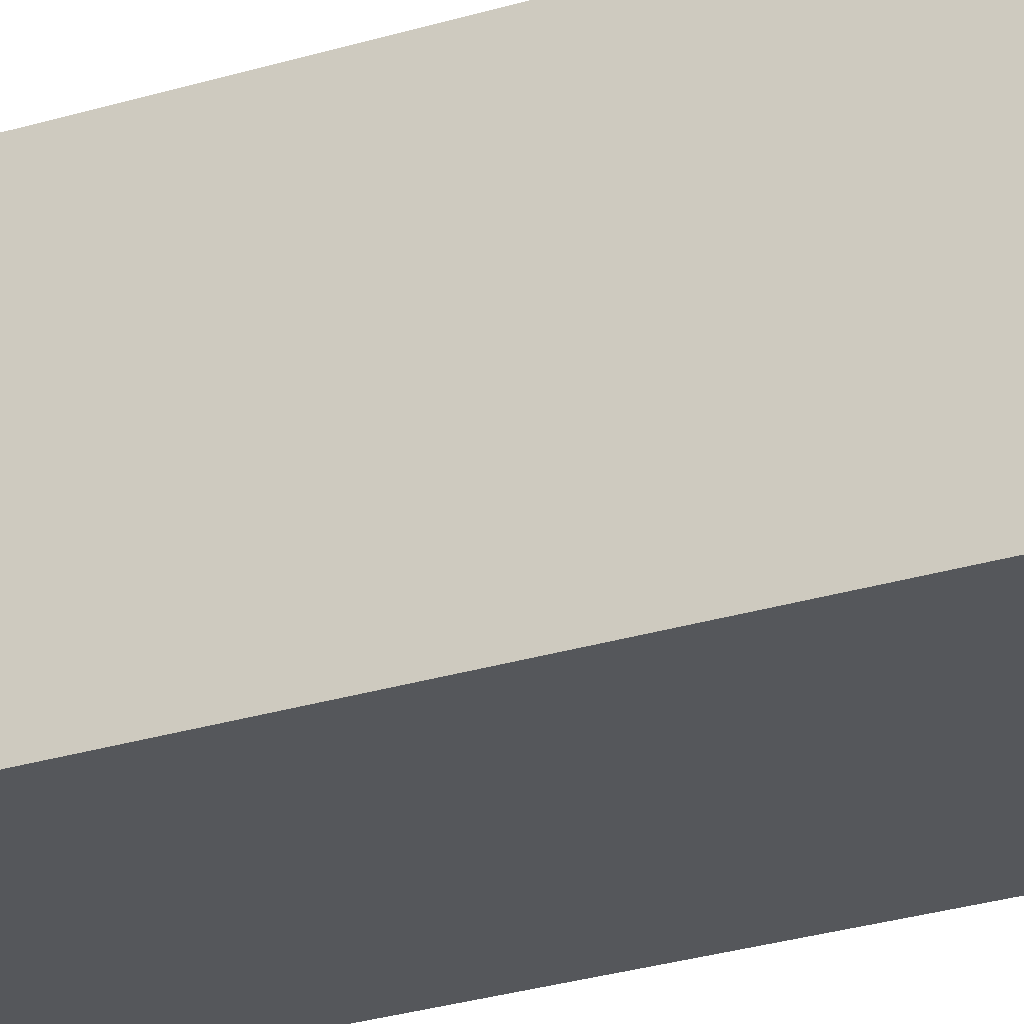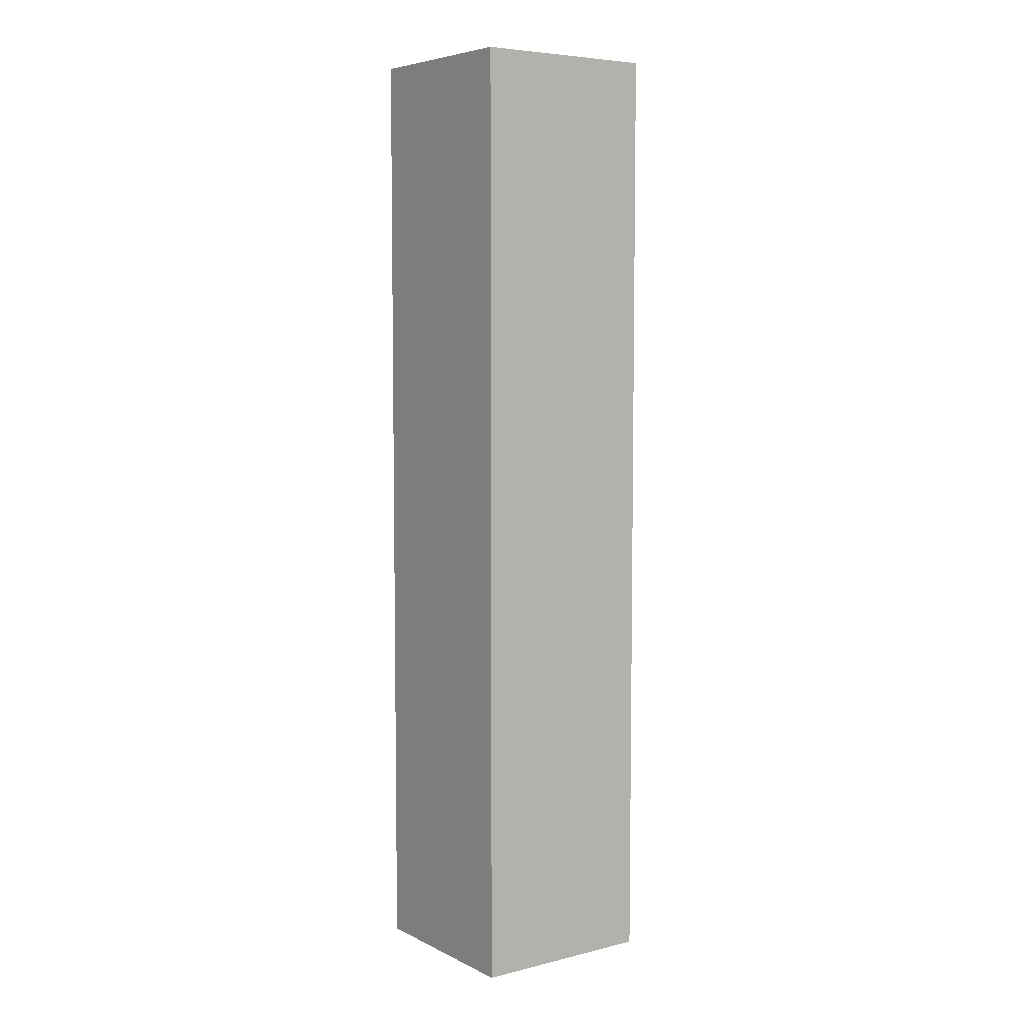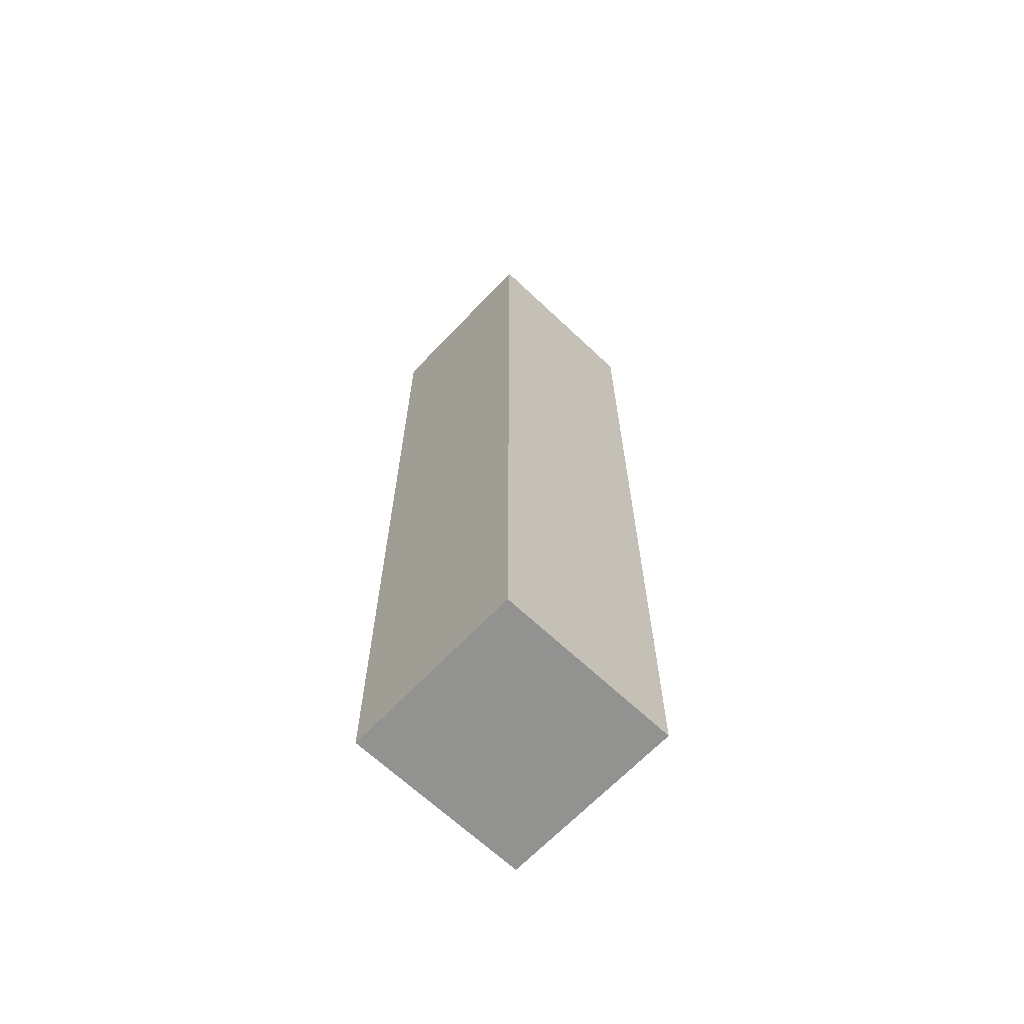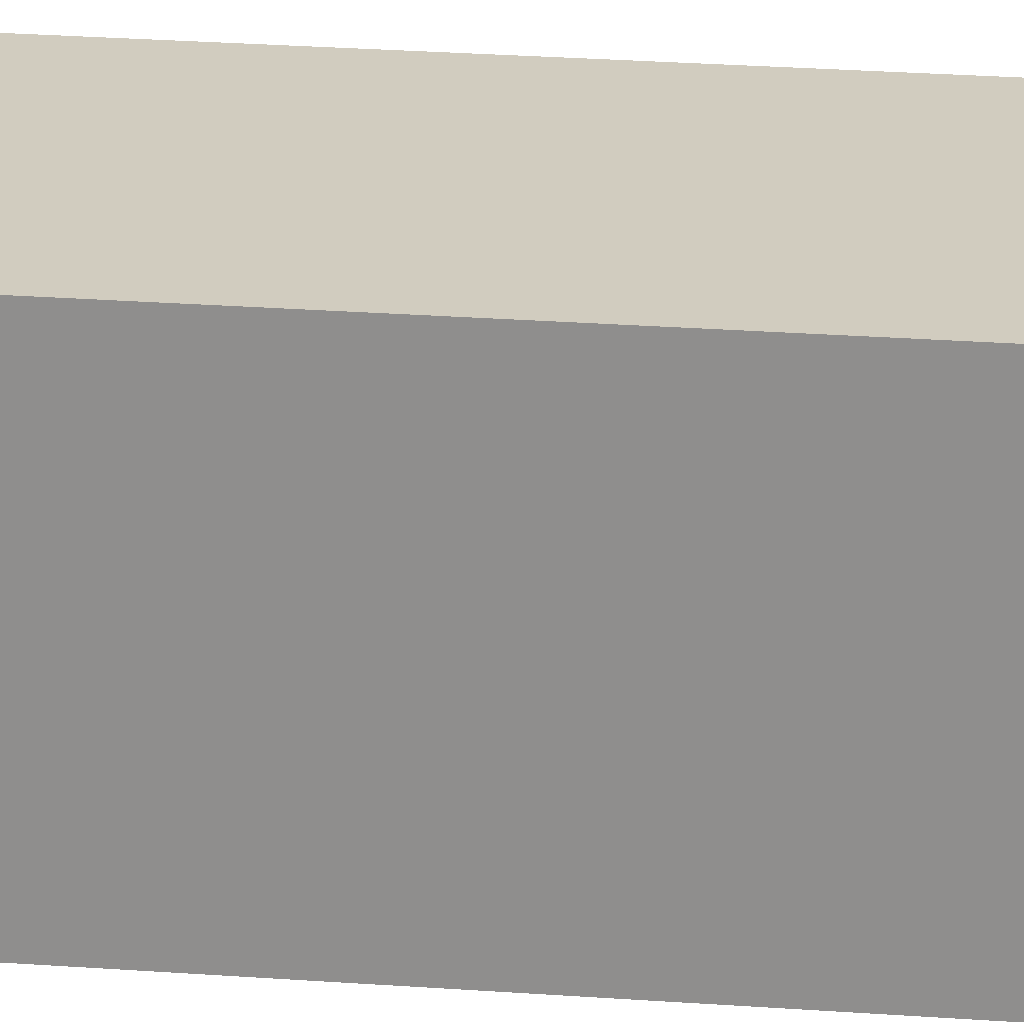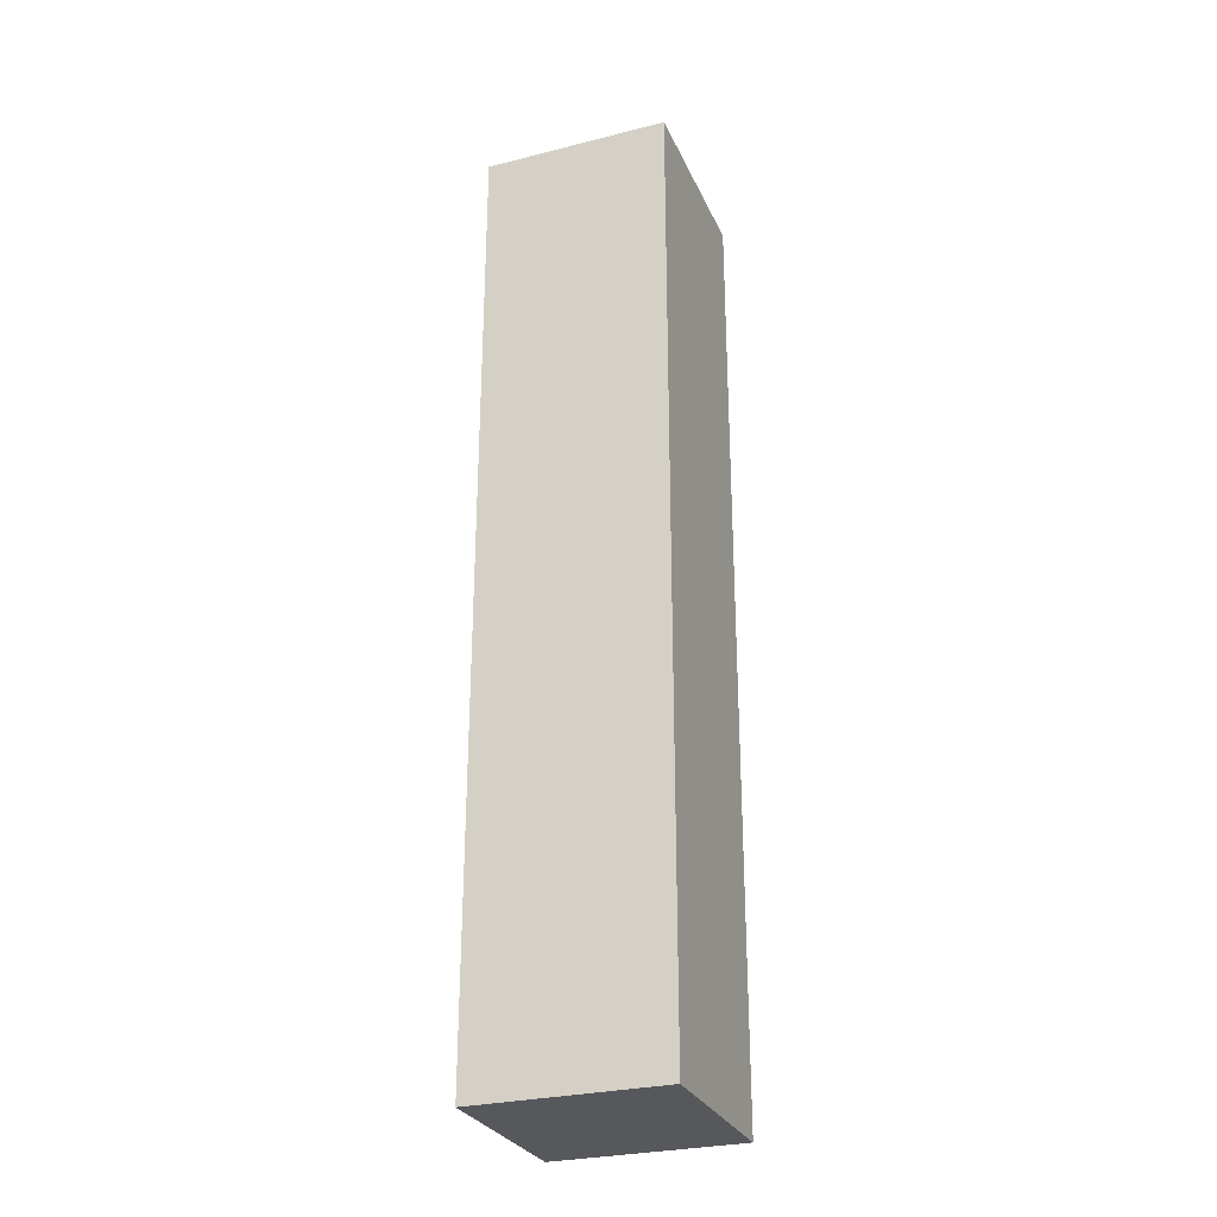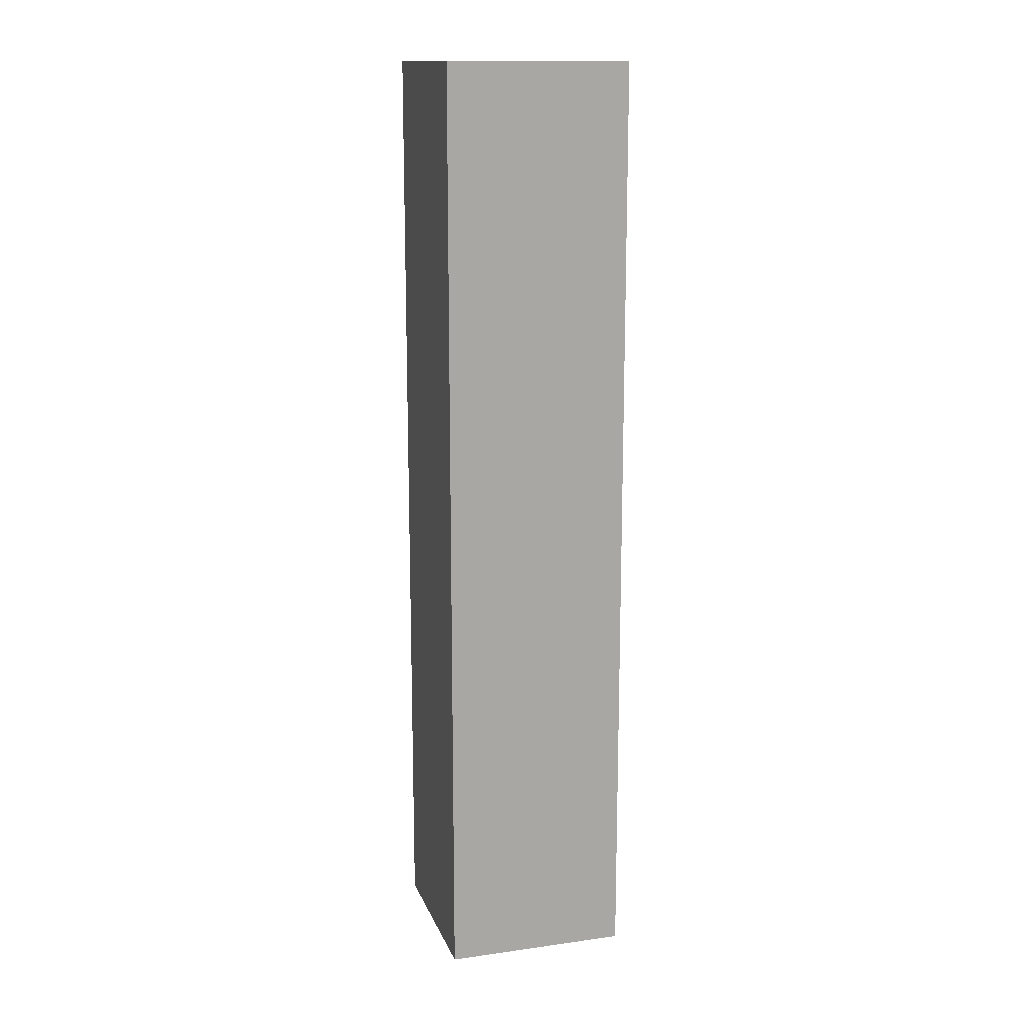
<metadata>
{"format":"obj","ext":"obj","renderer":"f3d","projection":"perspective","resolution":1024,"background":"white","views":[{"elev":-26.7,"azim":-64.0,"up":"+Z"},{"elev":6.1,"azim":-35.7,"up":"+Y"},{"elev":-66.3,"azim":-133.5,"up":"+Y"},{"elev":23.8,"azim":-82.8,"up":"+Z"},{"elev":-28.7,"azim":-69.3,"up":"+Y"},{"elev":14.5,"azim":-106.6,"up":"+Y"}]}
</metadata>
<code>
o Cube.001
v -0.1222 -0.6243 0.1222
v -0.1222 0.6243 0.1222
v -0.1222 -0.6243 -0.1222
v -0.1222 0.6243 -0.1222
v 0.1222 -0.6243 0.1222
v 0.1222 0.6243 0.1222
v 0.1222 -0.6243 -0.1222
v 0.1222 0.6243 -0.1222
f 1 2 4 3
f 3 4 8 7
f 7 8 6 5
f 5 6 2 1
f 3 7 5 1
f 8 4 2 6

</code>
